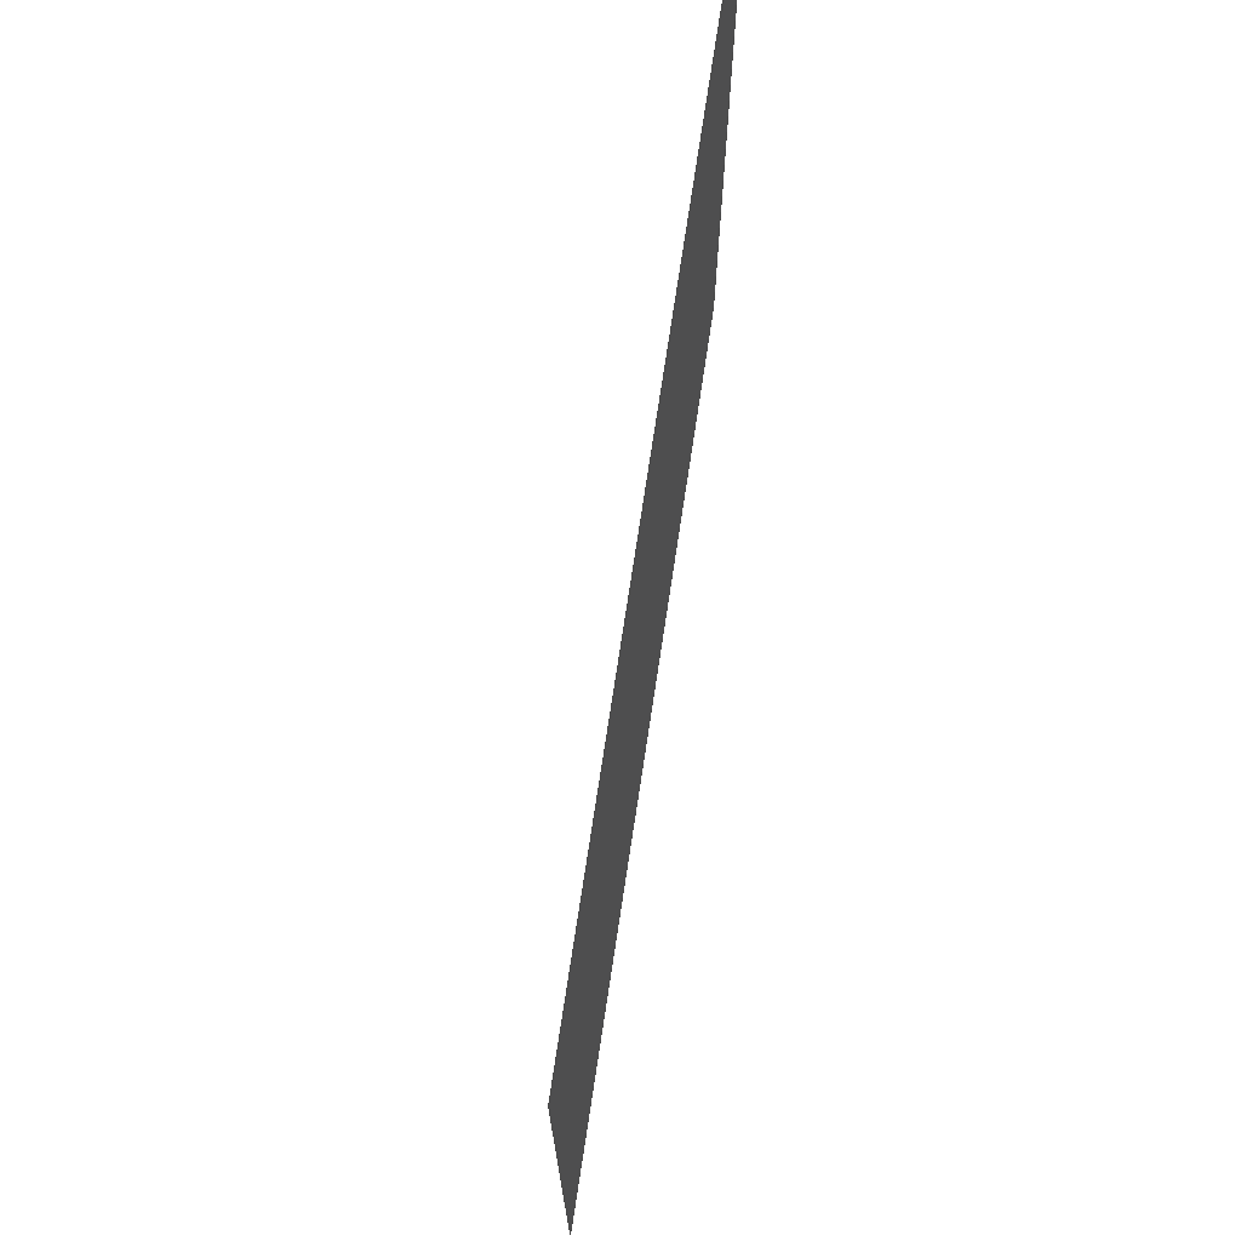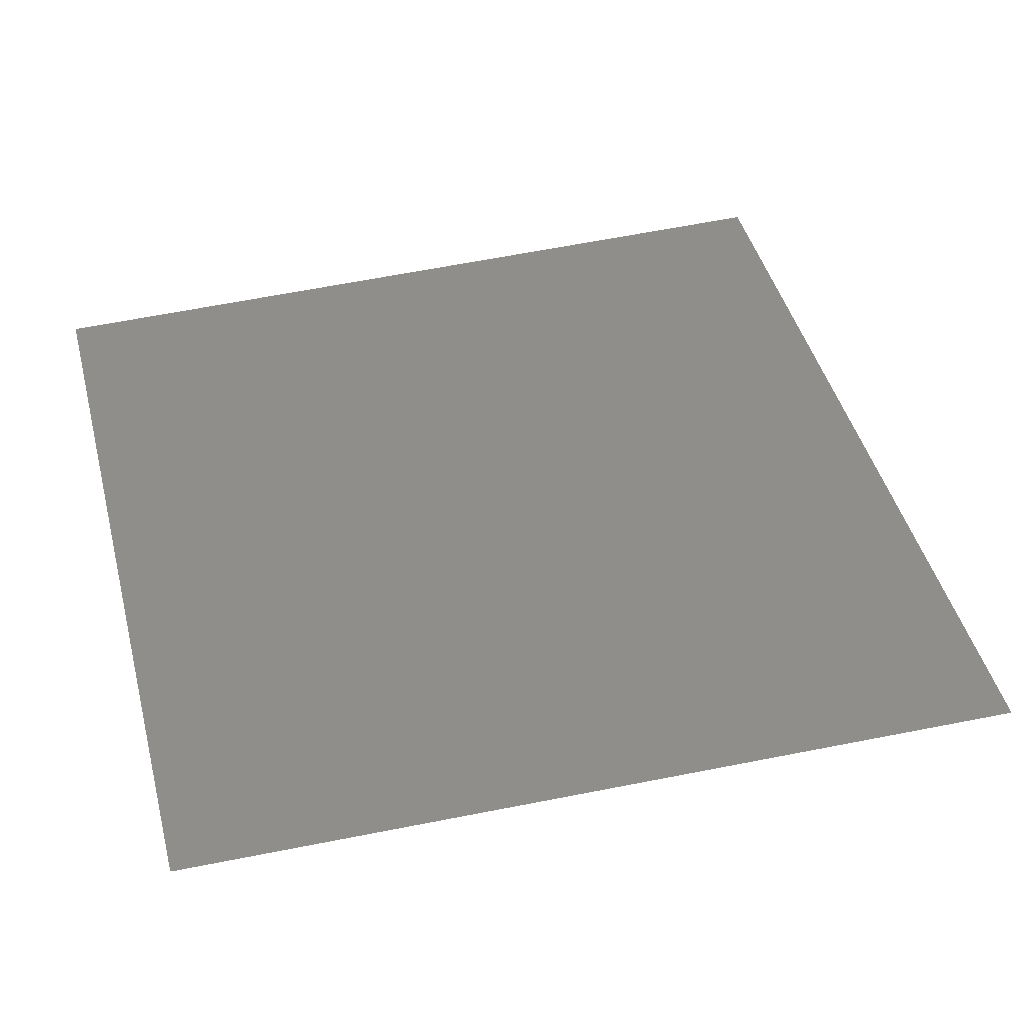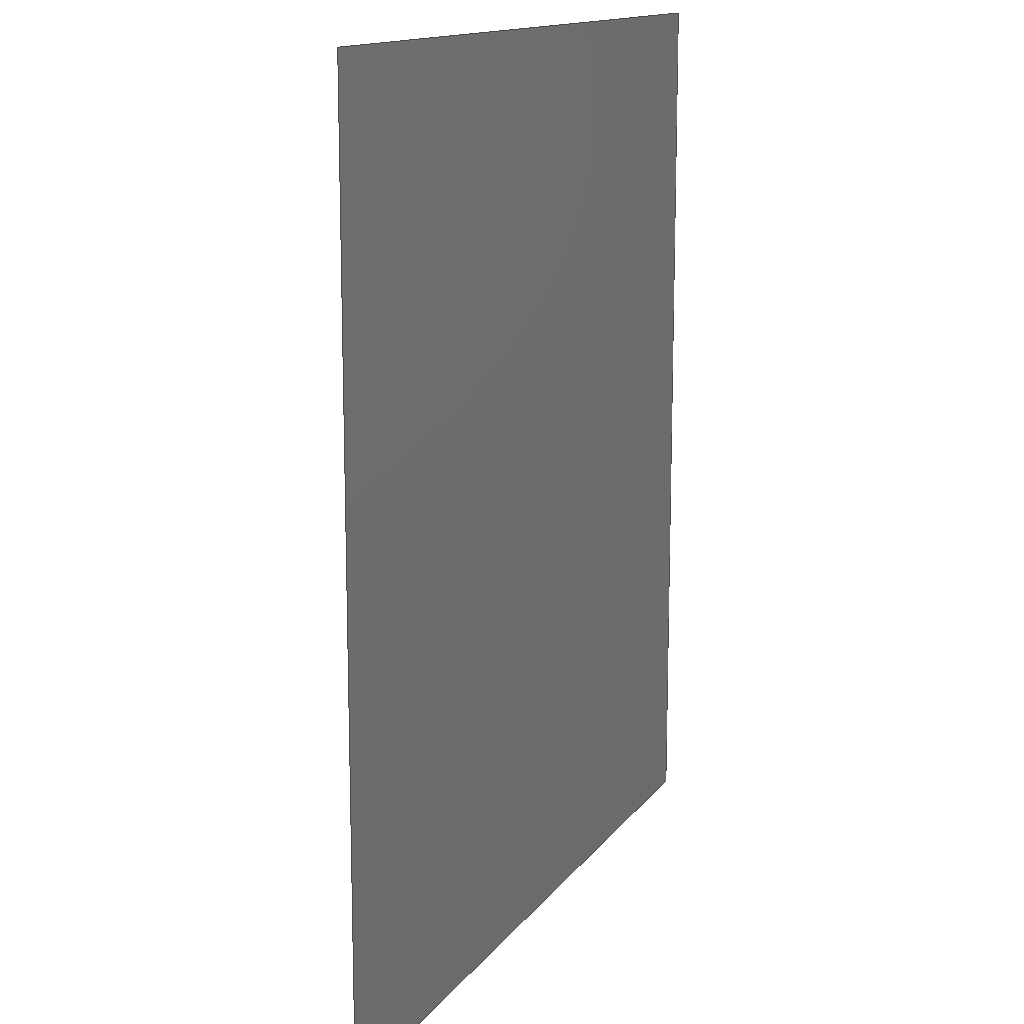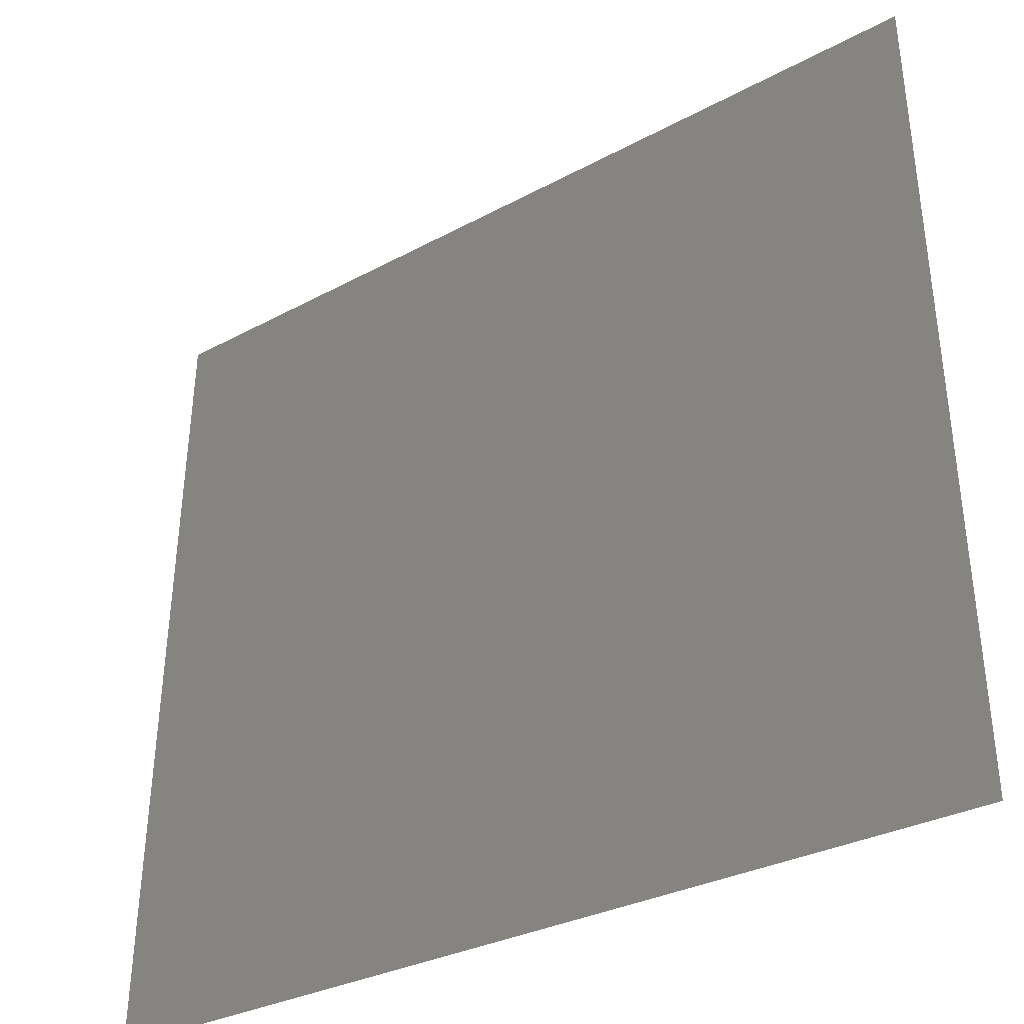
<metadata>
{"format":"step","ext":"step","renderer":"f3d","projection":"perspective","resolution":1024,"background":"white","views":[{"elev":74.2,"azim":100.0,"up":"+Y"},{"elev":43.8,"azim":165.7,"up":"+Z"},{"elev":14.3,"azim":113.1,"up":"+Y"},{"elev":-38.5,"azim":33.4,"up":"+Y"}]}
</metadata>
<code>
ISO-10303-21;
DATA;
#1 = APPROVAL_PERSON_ORGANIZATION ( #37, #13, #181 ) ;
#2 = EDGE_LOOP ( 'NONE', ( #143, #175, #144, #161 ) ) ;
#3 = VECTOR ( 'NONE', #147, 1000 ) ;
#4 = APPROVAL_STATUS ( 'not_yet_approved' ) ;
#5 =( LENGTH_UNIT ( ) NAMED_UNIT ( * ) SI_UNIT ( .MILLI., .METRE. ) );
#6 = APPROVAL ( #4, 'UNSPECIFIED' ) ;
#7 = DIRECTION ( 'NONE',  ( 1, 0, 0 ) ) ;
#8 = CALENDAR_DATE ( 2019, 4, 11 ) ;
#9 = PERSON_AND_ORGANIZATION_ROLE ( 'classification_officer' ) ;
#10 = PERSON_AND_ORGANIZATION ( #163, #52 ) ;
#11 = COORDINATED_UNIVERSAL_TIME_OFFSET ( 3, 30, .AHEAD. ) ;
#12 = COORDINATED_UNIVERSAL_TIME_OFFSET ( 3, 30, .AHEAD. ) ;
#13 = APPROVAL ( #116, 'UNSPECIFIED' ) ;
#14 = SHAPE_DEFINITION_REPRESENTATION ( #122, #76 ) ;
#15 = AXIS2_PLACEMENT_3D ( 'NONE', #99, #22, #35 ) ;
#16 = VERTEX_POINT ( 'NONE', #66 ) ;
#17 = AXIS2_PLACEMENT_3D ( 'NONE', #176, #33, #96 ) ;
#18 = DESIGN_CONTEXT ( 'detailed design', #199, 'design' ) ;
#19 = CC_DESIGN_APPROVAL ( #198, ( #38 ) ) ;
#20 = LINE ( 'NONE', #195, #140 ) ;
#21 = APPROVAL ( #30, 'UNSPECIFIED' ) ;
#22 = DIRECTION ( 'NONE',  ( 0, 0, 1 ) ) ;
#23 = CC_DESIGN_APPROVAL ( #13, ( #123 ) ) ;
#24 = DIRECTION ( 'NONE',  ( 0, -1, -0 ) ) ;
#25 = PERSON_AND_ORGANIZATION ( #163, #52 ) ;
#26 = CALENDAR_DATE ( 2019, 4, 11 ) ;
#27 = LOCAL_TIME ( 16, 34, 43, #12 ) ;
#28 = PERSON_AND_ORGANIZATION_ROLE ( 'design_supplier' ) ;
#29 = CC_DESIGN_PERSON_AND_ORGANIZATION_ASSIGNMENT ( #169, #28, ( #148 ) ) ;
#30 = APPROVAL_STATUS ( 'not_yet_approved' ) ;
#31 = DATE_TIME_ROLE ( 'creation_date' ) ;
#32 = CC_DESIGN_APPROVAL ( #100, ( #129 ) ) ;
#33 = DIRECTION ( 'NONE',  ( 0, 0, 1 ) ) ;
#34 = UNCERTAINTY_MEASURE_WITH_UNIT (LENGTH_MEASURE( 1e-05 ), #5, 'distance_accuracy_value', 'NONE');
#35 = DIRECTION ( 'NONE',  ( 1, 0, 0 ) ) ;
#36 = DATE_AND_TIME ( #8, #205 ) ;
#37 = PERSON_AND_ORGANIZATION ( #163, #52 ) ;
#38 = SECURITY_CLASSIFICATION ( '', '', #75 ) ;
#39 = DATE_TIME_ROLE ( 'creation_date' ) ;
#40 = PERSON_AND_ORGANIZATION ( #163, #52 ) ;
#41 = APPROVAL_STATUS ( 'not_yet_approved' ) ;
#42 = COORDINATED_UNIVERSAL_TIME_OFFSET ( 3, 30, .AHEAD. ) ;
#43 = DATE_AND_TIME ( #171, #196 ) ;
#44 = DATE_AND_TIME ( #26, #82 ) ;
#45 = CC_DESIGN_DATE_AND_TIME_ASSIGNMENT ( #43, #31, ( #129 ) ) ;
#46 = LOCAL_TIME ( 16, 34, 43, #135 ) ;
#47 = CC_DESIGN_PERSON_AND_ORGANIZATION_ASSIGNMENT ( #158, #9, ( #128 ) ) ;
#48 = FACE_OUTER_BOUND ( 'NONE', #2, .T. ) ;
#49 = LOCAL_TIME ( 16, 34, 43, #11 ) ;
#50 = COORDINATED_UNIVERSAL_TIME_OFFSET ( 3, 30, .AHEAD. ) ;
#51 = CARTESIAN_POINT ( 'NONE',  ( 317.5, 317, 342.9 ) ) ;
#52 = ORGANIZATION ( 'UNSPECIFIED', 'UNSPECIFIED', '' ) ;
#53 = APPLICATION_PROTOCOL_DEFINITION ( 'international standard', 'config_control_design', 1994, #117 ) ;
#54 = APPLICATION_PROTOCOL_DEFINITION ( 'international standard', 'config_control_design', 1994, #199 ) ;
#55 = PERSON_AND_ORGANIZATION_ROLE ( 'creator' ) ;
#56 = PRODUCT_DEFINITION_SHAPE ( 'NONE', 'NONE',  #123 ) ;
#57 = APPROVAL_PERSON_ORGANIZATION ( #107, #100, #59 ) ;
#58 = APPROVAL_DATE_TIME ( #187, #21 ) ;
#59 = APPROVAL_ROLE ( '' ) ;
#60 = CC_DESIGN_DATE_AND_TIME_ASSIGNMENT ( #77, #138, ( #128 ) ) ;
#61 = PERSON_AND_ORGANIZATION ( #163, #52 ) ;
#62 = COORDINATED_UNIVERSAL_TIME_OFFSET ( 3, 30, .AHEAD. ) ;
#63 = PERSON_AND_ORGANIZATION_ROLE ( 'creator' ) ;
#64 = LOCAL_TIME ( 16, 34, 43, #118 ) ;
#65 = PRODUCT_RELATED_PRODUCT_CATEGORY ( 'detail', '', ( #126 ) ) ;
#66 = CARTESIAN_POINT ( 'NONE',  ( 317.5, 317, 342.9 ) ) ;
#67 = APPROVAL_PERSON_ORGANIZATION ( #201, #21, #204 ) ;
#68 = LINE ( 'NONE', #51, #84 ) ;
#69 = CC_DESIGN_APPROVAL ( #6, ( #154 ) ) ;
#70 = CARTESIAN_POINT ( 'NONE',  ( 317.5, 317, 342.9 ) ) ;
#71 = CC_DESIGN_PERSON_AND_ORGANIZATION_ASSIGNMENT ( #153, #63, ( #148 ) ) ;
#72 = PERSON_AND_ORGANIZATION ( #163, #52 ) ;
#73 = CALENDAR_DATE ( 2019, 4, 11 ) ;
#74 = CC_DESIGN_APPROVAL ( #21, ( #128 ) ) ;
#75 = SECURITY_CLASSIFICATION_LEVEL ( 'unclassified' ) ;
#76 = MANIFOLD_SURFACE_SHAPE_REPRESENTATION ( 'Part1', ( #142, #162 ), #98 ) ;
#77 = DATE_AND_TIME ( #73, #49 ) ;
#78 = APPROVAL_DATE_TIME ( #172, #95 ) ;
#79 = APPLICATION_CONTEXT ( 'configuration controlled 3d designs of mechanical parts and assemblies' ) ;
#80 = APPROVAL_ROLE ( '' ) ;
#81 = ADVANCED_FACE ( 'NONE', ( #48 ), #111, .T. ) ;
#82 = LOCAL_TIME ( 16, 34, 43, #121 ) ;
#83 = VERTEX_POINT ( 'NONE', #130 ) ;
#84 = VECTOR ( 'NONE', #168, 1000 ) ;
#85 = CC_DESIGN_PERSON_AND_ORGANIZATION_ASSIGNMENT ( #139, #183, ( #129 ) ) ;
#86 = CC_DESIGN_PERSON_AND_ORGANIZATION_ASSIGNMENT ( #25, #202, ( #92 ) ) ;
#87 = CARTESIAN_POINT ( 'NONE',  ( 317.5, 317, 342.9 ) ) ;
#88 = VECTOR ( 'NONE', #101, 1000 ) ;
#89 = PERSON_AND_ORGANIZATION ( #163, #52 ) ;
#90 = APPROVAL_DATE_TIME ( #141, #100 ) ;
#91 = APPROVAL_STATUS ( 'not_yet_approved' ) ;
#92 = PRODUCT ( 'Part1', 'Part1', '', ( #137 ) ) ;
#93 = APPLICATION_PROTOCOL_DEFINITION ( 'international standard', 'config_control_design', 1994, #151 ) ;
#94 = CALENDAR_DATE ( 2019, 4, 11 ) ;
#95 = APPROVAL ( #41, 'UNSPECIFIED' ) ;
#96 = DIRECTION ( 'NONE',  ( 1, 0, -0 ) ) ;
#97 = CALENDAR_DATE ( 2019, 4, 11 ) ;
#98 =( GEOMETRIC_REPRESENTATION_CONTEXT ( 3 ) GLOBAL_UNCERTAINTY_ASSIGNED_CONTEXT ( ( #34 ) ) GLOBAL_UNIT_ASSIGNED_CONTEXT ( ( #5, #178, #146 ) ) REPRESENTATION_CONTEXT ( 'NONE', 'WORKASPACE' ) );
#99 = CARTESIAN_POINT ( 'NONE',  ( 0, 0, 0 ) ) ;
#100 = APPROVAL ( #189, 'UNSPECIFIED' ) ;
#101 = DIRECTION ( 'NONE',  ( -1, -0, 0 ) ) ;
#102 = COORDINATED_UNIVERSAL_TIME_OFFSET ( 3, 30, .AHEAD. ) ;
#103 = PERSON_AND_ORGANIZATION ( #163, #52 ) ;
#104 = DATE_AND_TIME ( #152, #46 ) ;
#105 = APPROVAL_DATE_TIME ( #165, #6 ) ;
#106 = CC_DESIGN_SECURITY_CLASSIFICATION ( #38, ( #154 ) ) ;
#107 = PERSON_AND_ORGANIZATION ( #163, #52 ) ;
#108 = PERSON_AND_ORGANIZATION_ROLE ( 'classification_officer' ) ;
#109 = DATE_TIME_ROLE ( 'classification_date' ) ;
#110 = CC_DESIGN_APPROVAL ( #95, ( #148 ) ) ;
#111 = PLANE ( 'NONE',  #17 ) ;
#112 = EDGE_CURVE ( 'NONE', #192, #193, #20, .T. ) ;
#113 = CALENDAR_DATE ( 2019, 4, 11 ) ;
#114 = LINE ( 'NONE', #87, #3 ) ;
#115 = APPROVAL_PERSON_ORGANIZATION ( #89, #95, #80 ) ;
#116 = APPROVAL_STATUS ( 'not_yet_approved' ) ;
#117 = APPLICATION_CONTEXT ( 'configuration controlled 3d designs of mechanical parts and assemblies' ) ;
#118 = COORDINATED_UNIVERSAL_TIME_OFFSET ( 3, 30, .AHEAD. ) ;
#119 = EDGE_CURVE ( 'NONE', #16, #192, #68, .T. ) ;
#120 = PERSON_AND_ORGANIZATION_ROLE ( 'creator' ) ;
#121 = COORDINATED_UNIVERSAL_TIME_OFFSET ( 3, 30, .AHEAD. ) ;
#122 = PRODUCT_DEFINITION_SHAPE ( 'NONE', 'NONE',  #129 ) ;
#123 = PRODUCT_DEFINITION ( 'UNKNOWN', '', #154, #18 ) ;
#124 = CALENDAR_DATE ( 2019, 4, 11 ) ;
#125 = PERSON_AND_ORGANIZATION_ROLE ( 'design_supplier' ) ;
#126 = PRODUCT ( 'Part1', 'Part1', '', ( #133 ) ) ;
#127 = CC_DESIGN_PERSON_AND_ORGANIZATION_ASSIGNMENT ( #61, #120, ( #154 ) ) ;
#128 = SECURITY_CLASSIFICATION ( '', '', #156 ) ;
#129 = PRODUCT_DEFINITION ( 'UNKNOWN', '', #148, #206 ) ;
#130 = CARTESIAN_POINT ( 'NONE',  ( 317.5, 317, 342.9 ) ) ;
#131 = CARTESIAN_POINT ( 'NONE',  ( 0, 0, 0 ) ) ;
#132 = CARTESIAN_POINT ( 'NONE',  ( 317.5, 317, 342.9 ) ) ;
#133 = MECHANICAL_CONTEXT ( 'NONE', #117, 'mechanical' ) ;
#134 = CC_DESIGN_PERSON_AND_ORGANIZATION_ASSIGNMENT ( #72, #55, ( #123 ) ) ;
#135 = COORDINATED_UNIVERSAL_TIME_OFFSET ( 3, 30, .AHEAD. ) ;
#136 = APPROVAL_PERSON_ORGANIZATION ( #103, #6, #194 ) ;
#137 = MECHANICAL_CONTEXT ( 'NONE', #79, 'mechanical' ) ;
#138 = DATE_TIME_ROLE ( 'classification_date' ) ;
#139 = PERSON_AND_ORGANIZATION ( #163, #52 ) ;
#140 = VECTOR ( 'NONE', #24, 1000 ) ;
#141 = DATE_AND_TIME ( #184, #145 ) ;
#142 = SHELL_BASED_SURFACE_MODEL ( 'NONE', ( #190 ) );
#143 = ORIENTED_EDGE ( 'NONE', *, *, #119, .F. ) ;
#144 = ORIENTED_EDGE ( 'NONE', *, *, #188, .F. ) ;
#145 = LOCAL_TIME ( 16, 34, 43, #42 ) ;
#146 =( NAMED_UNIT ( * ) SI_UNIT ( $, .STERADIAN. ) SOLID_ANGLE_UNIT ( ) );
#147 = DIRECTION ( 'NONE',  ( -0, 1, 0 ) ) ;
#148 = PRODUCT_DEFINITION_FORMATION_WITH_SPECIFIED_SOURCE ( 'ANY', '', #92, .NOT_KNOWN. ) ;
#149 = PERSON_AND_ORGANIZATION ( #163, #52 ) ;
#150 = CC_DESIGN_PERSON_AND_ORGANIZATION_ASSIGNMENT ( #40, #125, ( #154 ) ) ;
#151 = APPLICATION_CONTEXT ( 'configuration controlled 3d designs of mechanical parts and assemblies' ) ;
#152 = CALENDAR_DATE ( 2019, 4, 11 ) ;
#153 = PERSON_AND_ORGANIZATION ( #163, #52 ) ;
#154 = PRODUCT_DEFINITION_FORMATION_WITH_SPECIFIED_SOURCE ( 'ANY', '', #126, .NOT_KNOWN. ) ;
#155 = EDGE_CURVE ( 'NONE', #83, #16, #114, .T. ) ;
#156 = SECURITY_CLASSIFICATION_LEVEL ( 'unclassified' ) ;
#157 = APPROVAL_DATE_TIME ( #44, #198 ) ;
#158 = PERSON_AND_ORGANIZATION ( #163, #52 ) ;
#159 = APPROVAL_PERSON_ORGANIZATION ( #10, #198, #173 ) ;
#160 = CC_DESIGN_DATE_AND_TIME_ASSIGNMENT ( #104, #109, ( #38 ) ) ;
#161 = ORIENTED_EDGE ( 'NONE', *, *, #112, .F. ) ;
#162 = AXIS2_PLACEMENT_3D ( 'NONE', #131, #197, #7 ) ;
#163 = PERSON ( 'UNSPECIFIED', 'UNSPECIFIED', 'UNSPECIFIED', ('UNSPECIFIED'), ('UNSPECIFIED'), ('UNSPECIFIED') ) ;
#164 = LOCAL_TIME ( 16, 34, 43, #62 ) ;
#165 = DATE_AND_TIME ( #113, #167 ) ;
#166 = APPROVAL_DATE_TIME ( #36, #13 ) ;
#167 = LOCAL_TIME ( 16, 34, 43, #50 ) ;
#168 = DIRECTION ( 'NONE',  ( 1, 0, -0 ) ) ;
#169 = PERSON_AND_ORGANIZATION ( #163, #52 ) ;
#170 = CC_DESIGN_PERSON_AND_ORGANIZATION_ASSIGNMENT ( #185, #108, ( #38 ) ) ;
#171 = CALENDAR_DATE ( 2019, 4, 11 ) ;
#172 = DATE_AND_TIME ( #94, #27 ) ;
#173 = APPROVAL_ROLE ( '' ) ;
#174 = CC_DESIGN_DATE_AND_TIME_ASSIGNMENT ( #182, #39, ( #123 ) ) ;
#175 = ORIENTED_EDGE ( 'NONE', *, *, #155, .F. ) ;
#176 = CARTESIAN_POINT ( 'NONE',  ( 317.5, 317, 342.9 ) ) ;
#177 = LINE ( 'NONE', #70, #88 ) ;
#178 =( NAMED_UNIT ( * ) PLANE_ANGLE_UNIT ( ) SI_UNIT ( $, .RADIAN. ) );
#179 = CARTESIAN_POINT ( 'NONE',  ( 317.5, 317, 342.9 ) ) ;
#180 = CC_DESIGN_PERSON_AND_ORGANIZATION_ASSIGNMENT ( #149, #200, ( #126 ) ) ;
#181 = APPROVAL_ROLE ( '' ) ;
#182 = DATE_AND_TIME ( #97, #64 ) ;
#183 = PERSON_AND_ORGANIZATION_ROLE ( 'creator' ) ;
#184 = CALENDAR_DATE ( 2019, 4, 11 ) ;
#185 = PERSON_AND_ORGANIZATION ( #163, #52 ) ;
#186 = CC_DESIGN_SECURITY_CLASSIFICATION ( #128, ( #148 ) ) ;
#187 = DATE_AND_TIME ( #124, #164 ) ;
#188 = EDGE_CURVE ( 'NONE', #193, #83, #177, .T. ) ;
#189 = APPROVAL_STATUS ( 'not_yet_approved' ) ;
#190 = OPEN_SHELL ( 'NONE', ( #81 ) ) ;
#191 = PRODUCT_RELATED_PRODUCT_CATEGORY ( 'detail', '', ( #92 ) ) ;
#192 = VERTEX_POINT ( 'NONE', #179 ) ;
#193 = VERTEX_POINT ( 'NONE', #132 ) ;
#194 = APPROVAL_ROLE ( '' ) ;
#195 = CARTESIAN_POINT ( 'NONE',  ( 317.5, 317, 342.9 ) ) ;
#196 = LOCAL_TIME ( 16, 34, 43, #207 ) ;
#197 = DIRECTION ( 'NONE',  ( 0, 0, 1 ) ) ;
#198 = APPROVAL ( #91, 'UNSPECIFIED' ) ;
#199 = APPLICATION_CONTEXT ( 'configuration controlled 3d designs of mechanical parts and assemblies' ) ;
#200 = PERSON_AND_ORGANIZATION_ROLE ( 'design_owner' ) ;
#201 = PERSON_AND_ORGANIZATION ( #163, #52 ) ;
#202 = PERSON_AND_ORGANIZATION_ROLE ( 'design_owner' ) ;
#203 = APPLICATION_PROTOCOL_DEFINITION ( 'international standard', 'config_control_design', 1994, #79 ) ;
#204 = APPROVAL_ROLE ( '' ) ;
#205 = LOCAL_TIME ( 16, 34, 43, #102 ) ;
#206 = DESIGN_CONTEXT ( 'detailed design', #151, 'design' ) ;
#207 = COORDINATED_UNIVERSAL_TIME_OFFSET ( 3, 30, .AHEAD. ) ;
ENDSEC;
END-ISO-10303-21;

</code>
